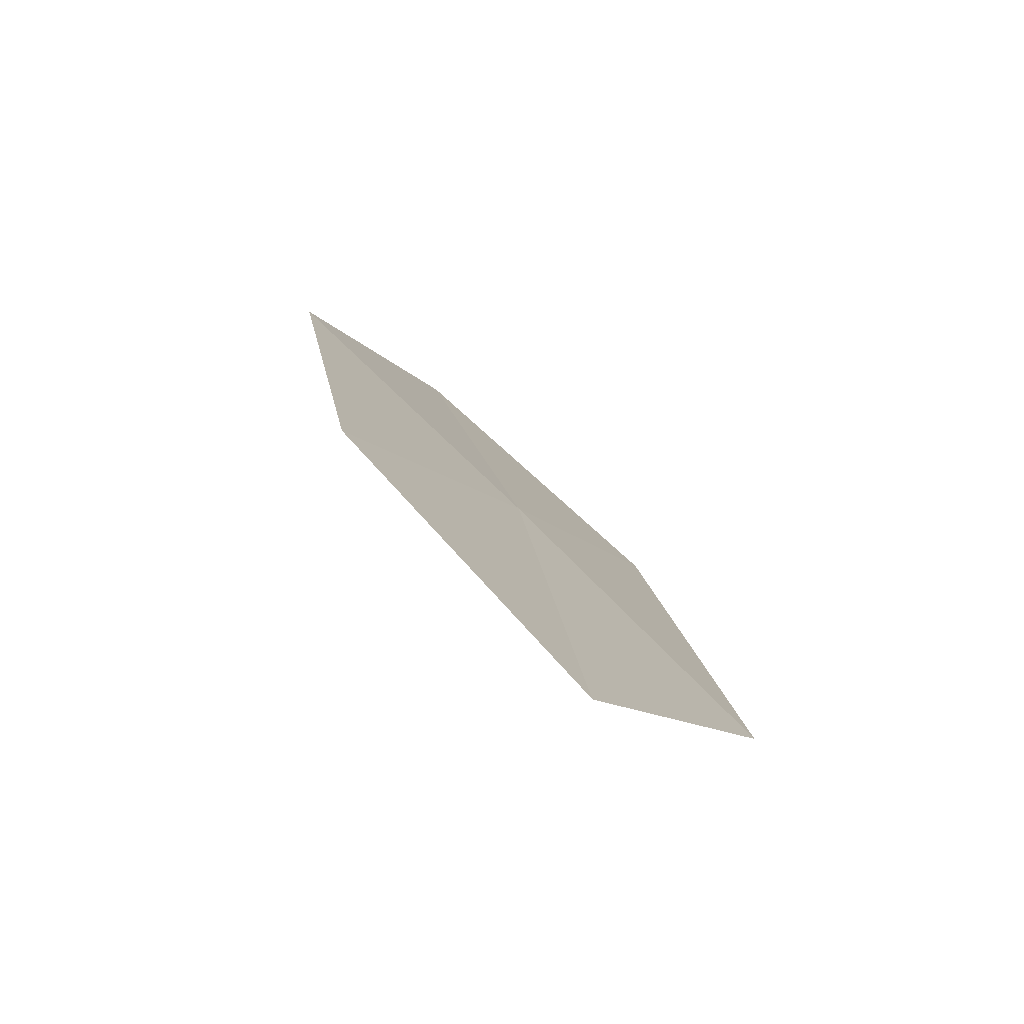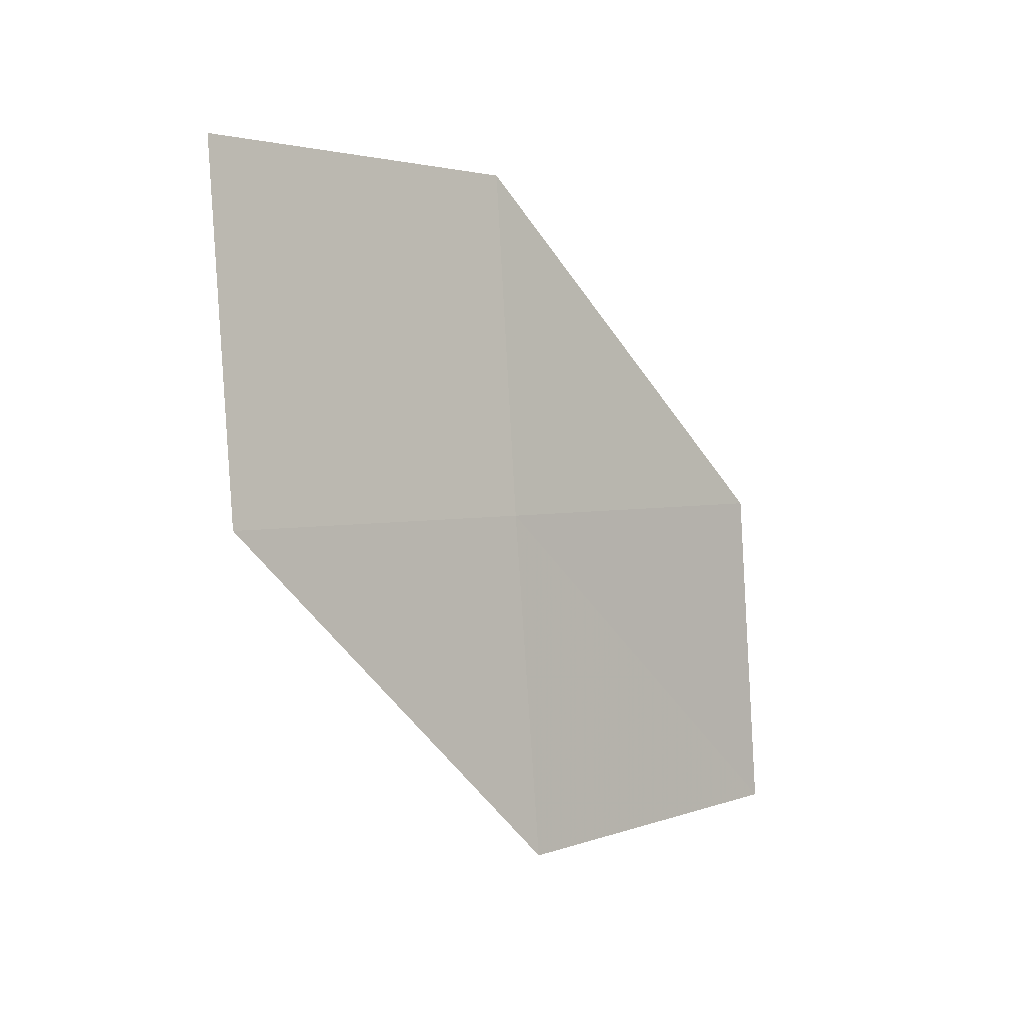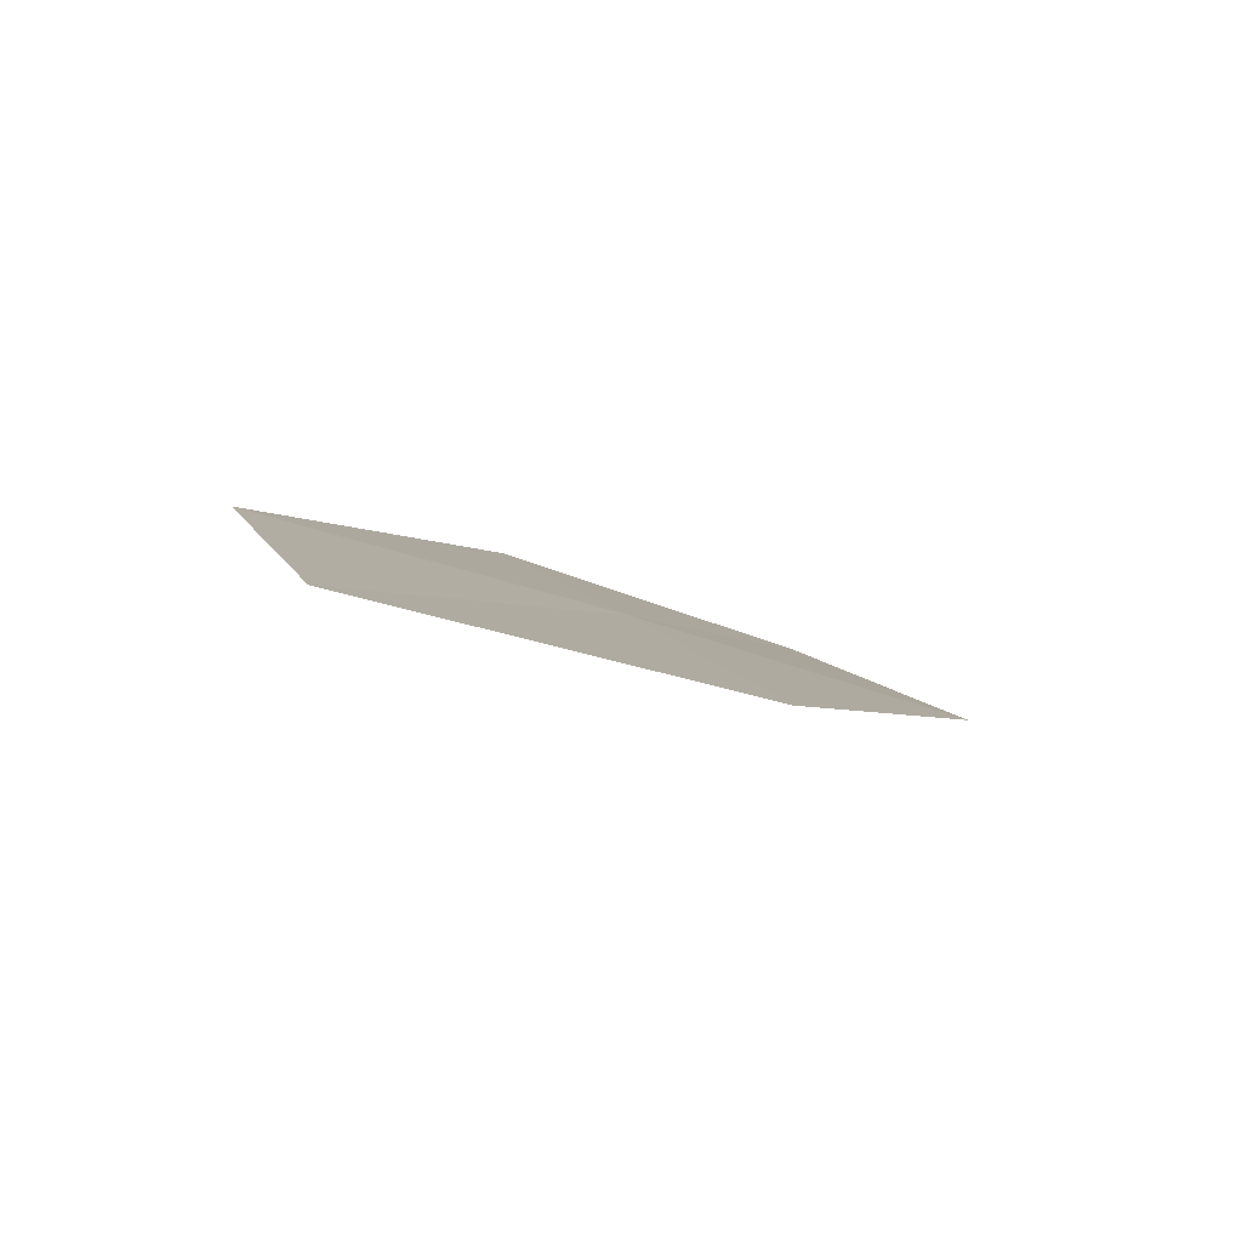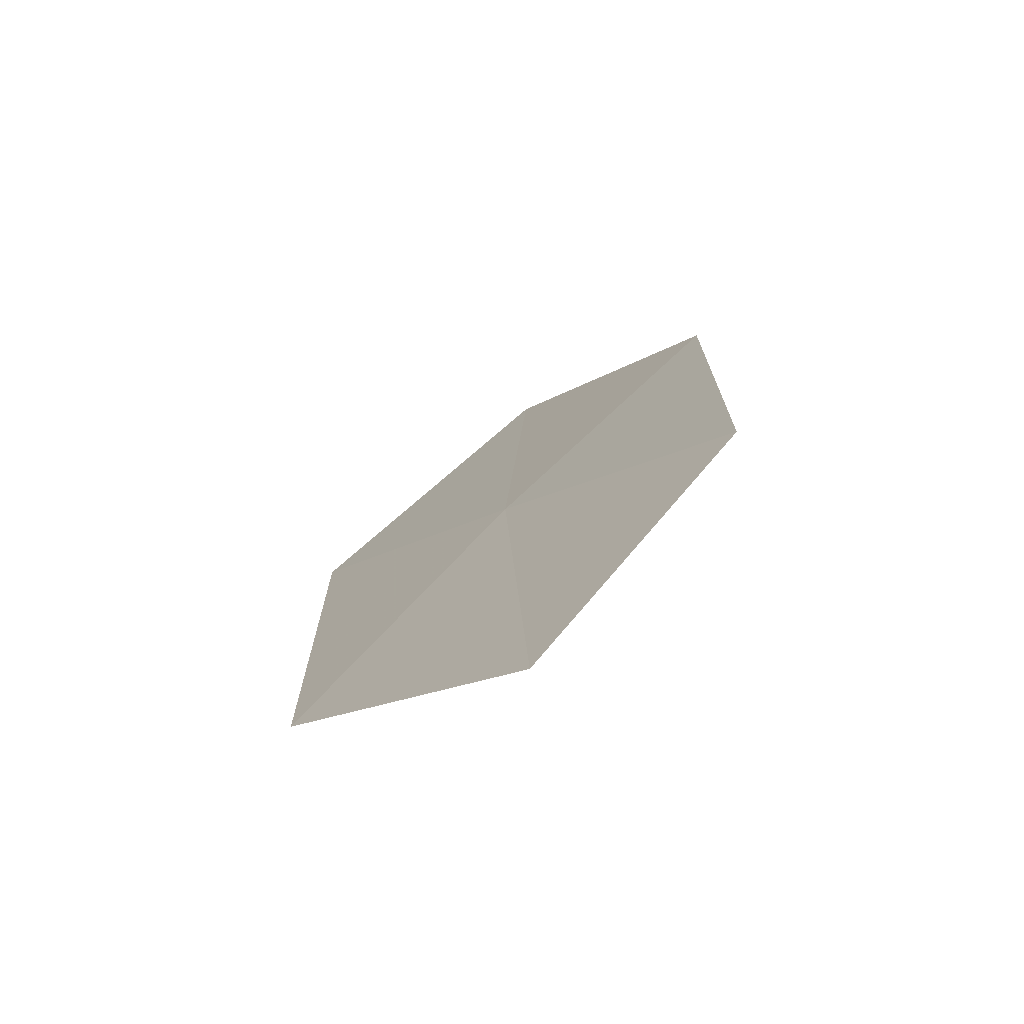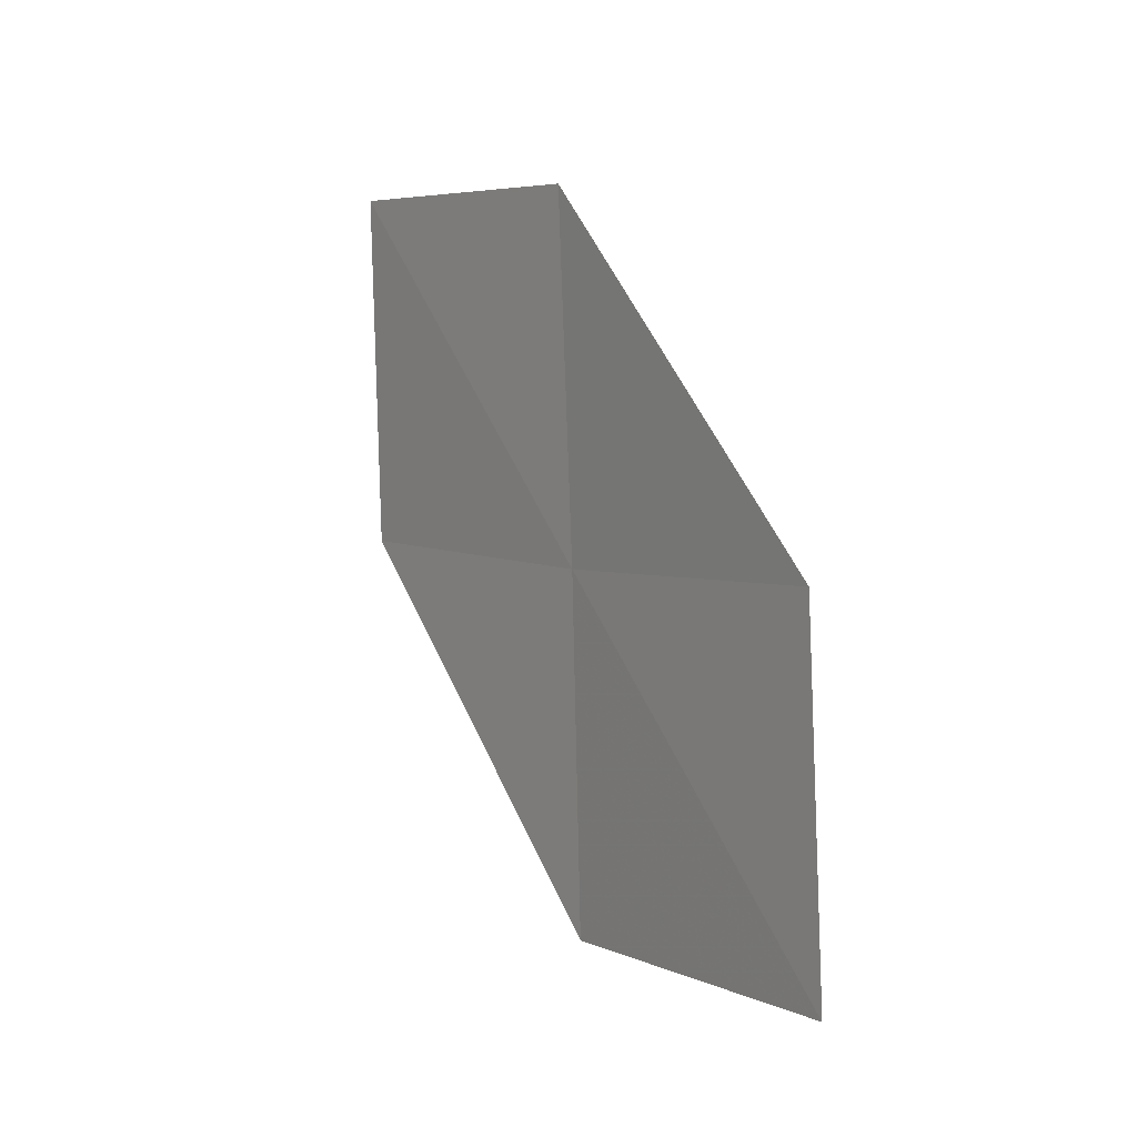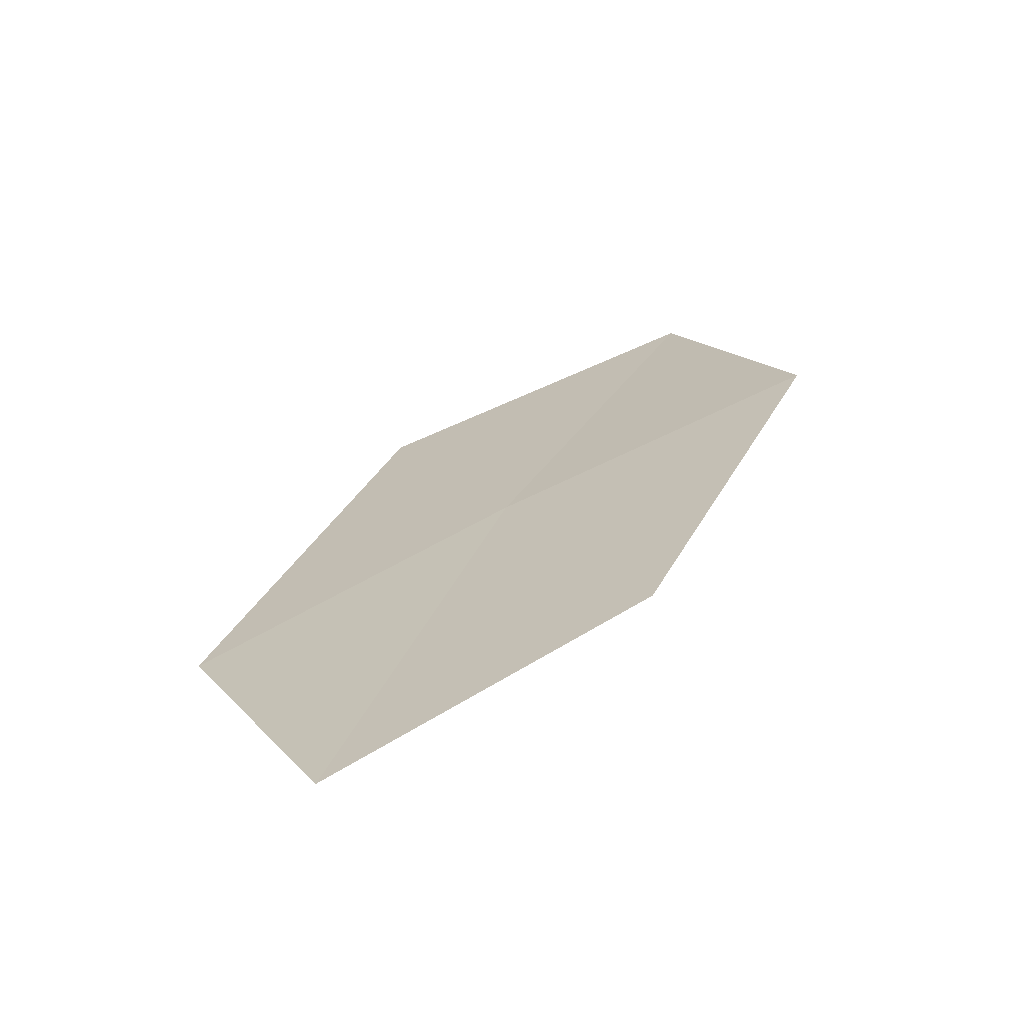
<metadata>
{"format":"obj","ext":"obj","renderer":"f3d","projection":"perspective","resolution":1024,"background":"white","views":[{"elev":-14.4,"azim":-111.8,"up":"+Z"},{"elev":-43.0,"azim":-87.7,"up":"+Y"},{"elev":-38.1,"azim":-74.1,"up":"+Z"},{"elev":46.5,"azim":79.2,"up":"+Z"},{"elev":65.2,"azim":-146.8,"up":"+Y"},{"elev":62.7,"azim":103.8,"up":"+Z"}]}
</metadata>
<code>
v -12.49 -12.3 27.28
v -13.81 -11.96 26.43
v -13.23 -11.47 27.24
v -13.04 -12.84 26.48
v -11.7 -13.08 27.32
v -11.17 -12.48 28.1
v -11.92 -11.74 28.07
f 1 3 2
f 1 2 4
f 1 4 5
f 1 5 6
f 1 7 3
f 1 6 7

</code>
